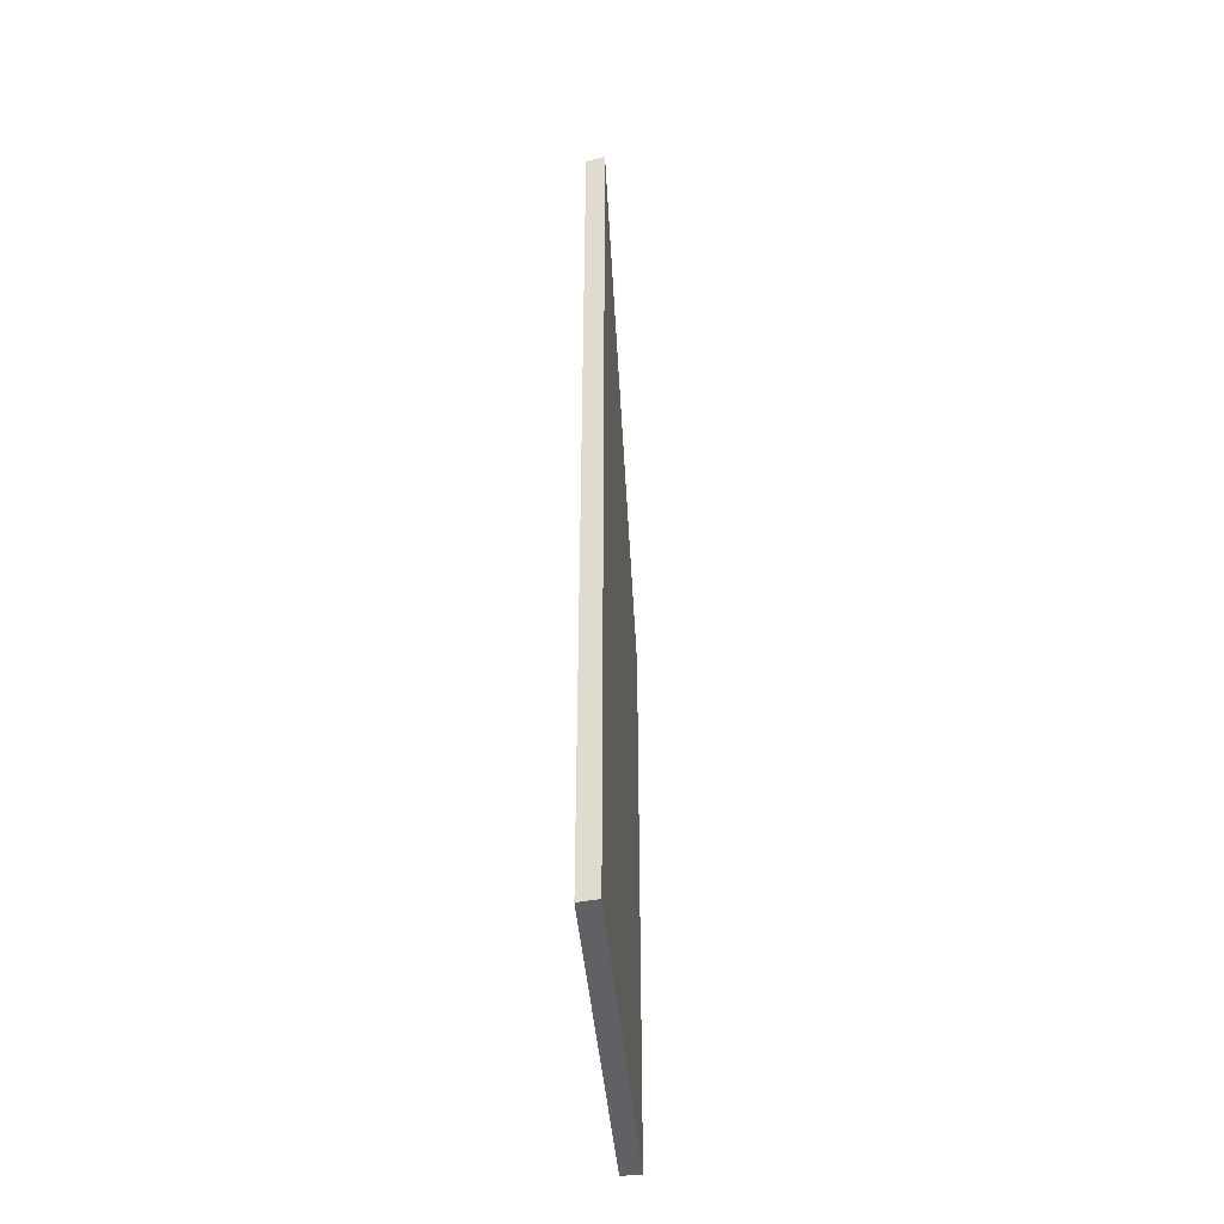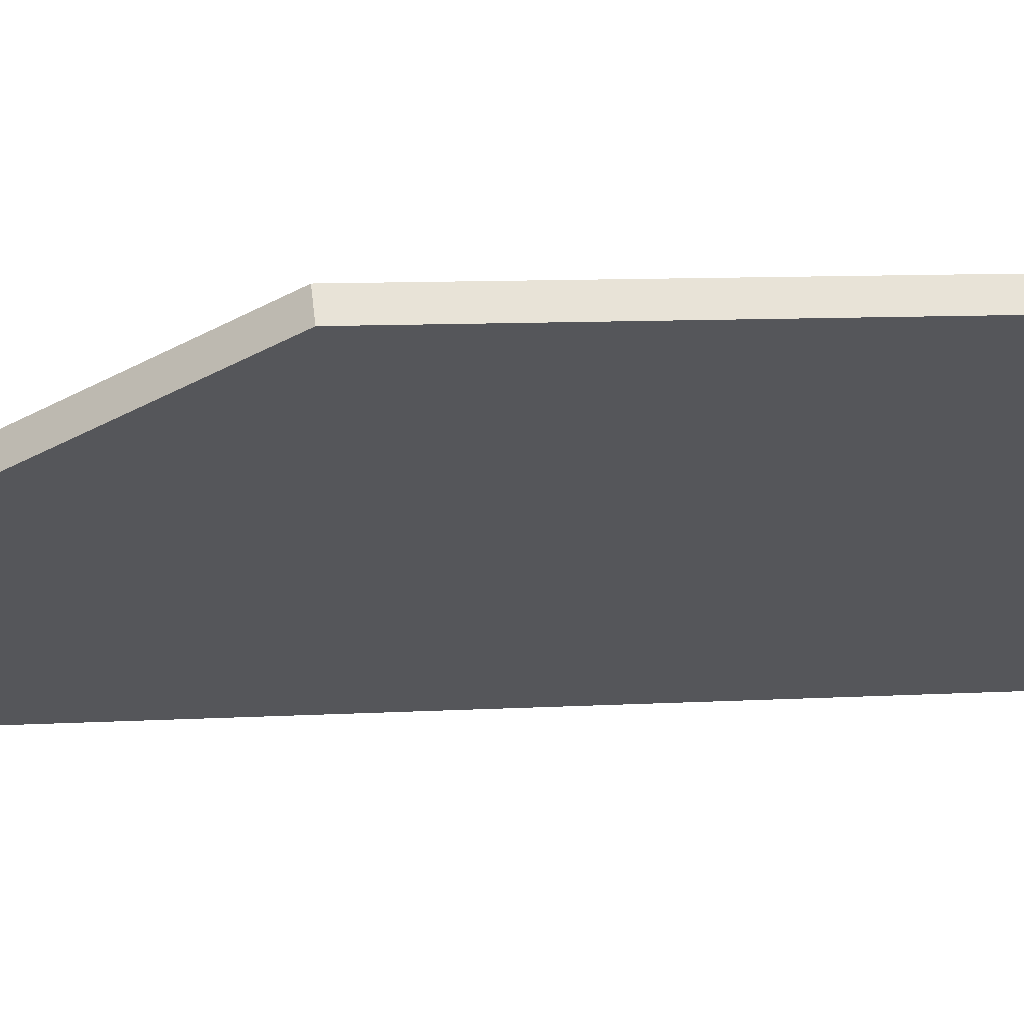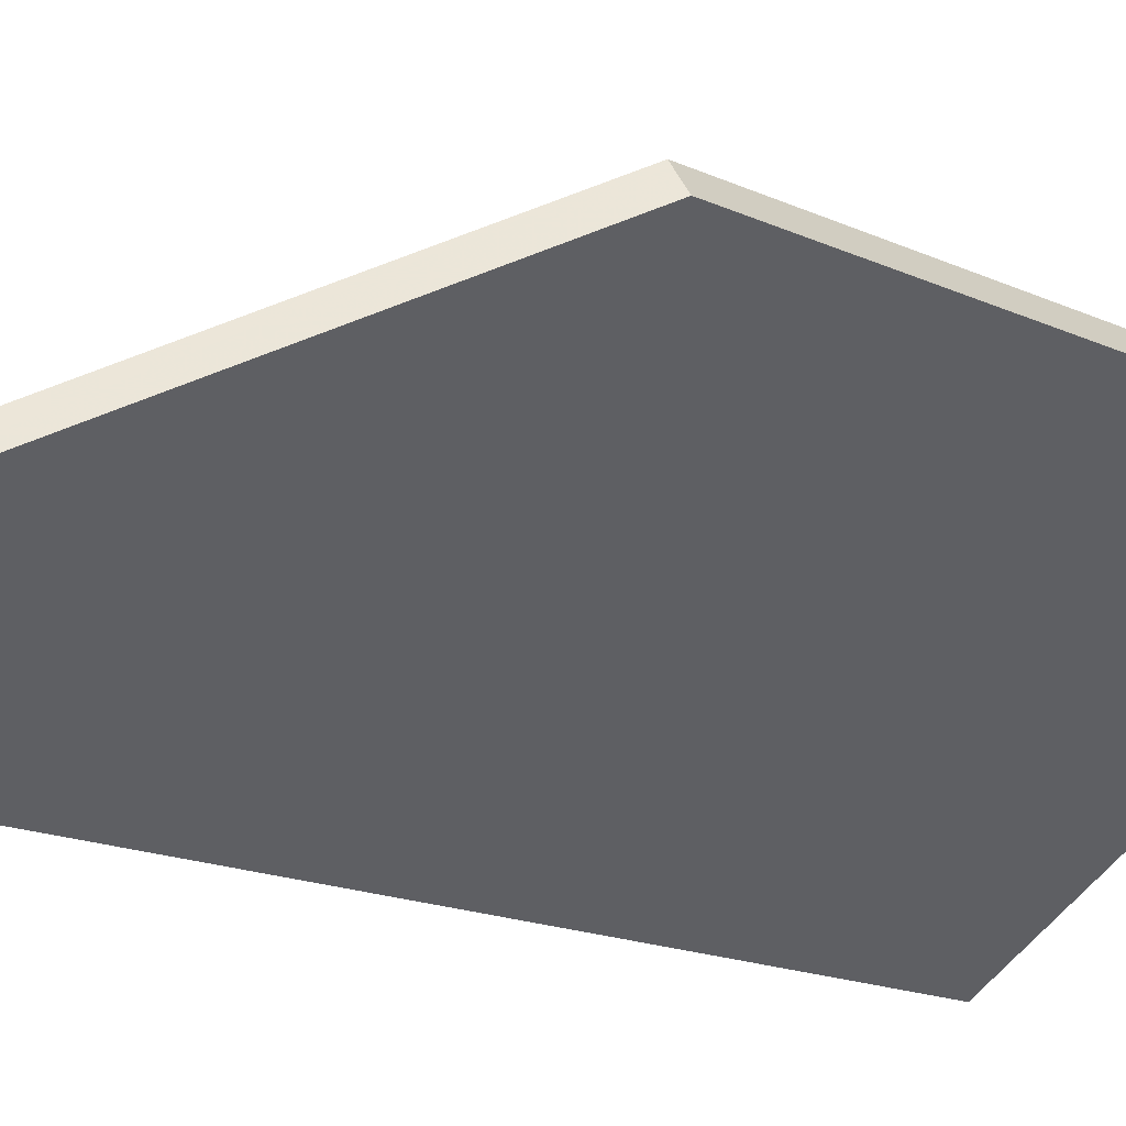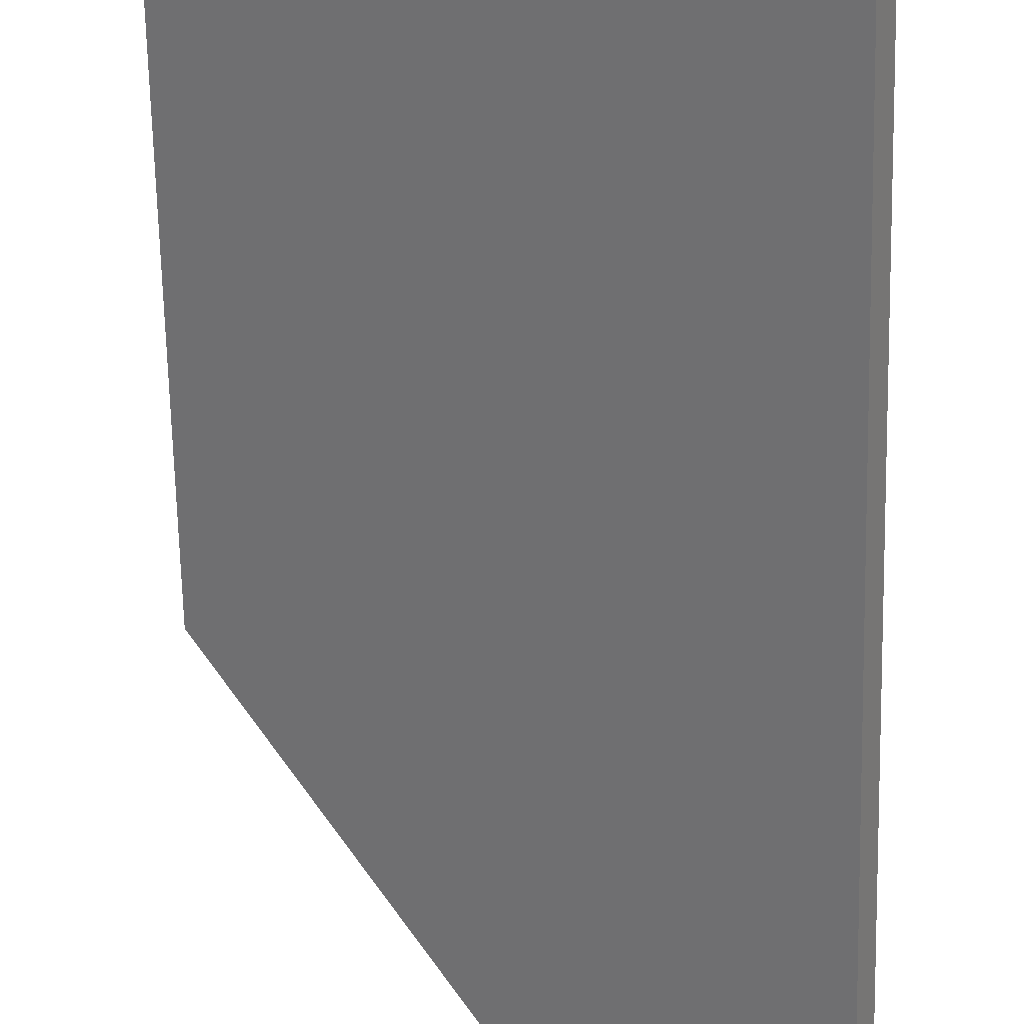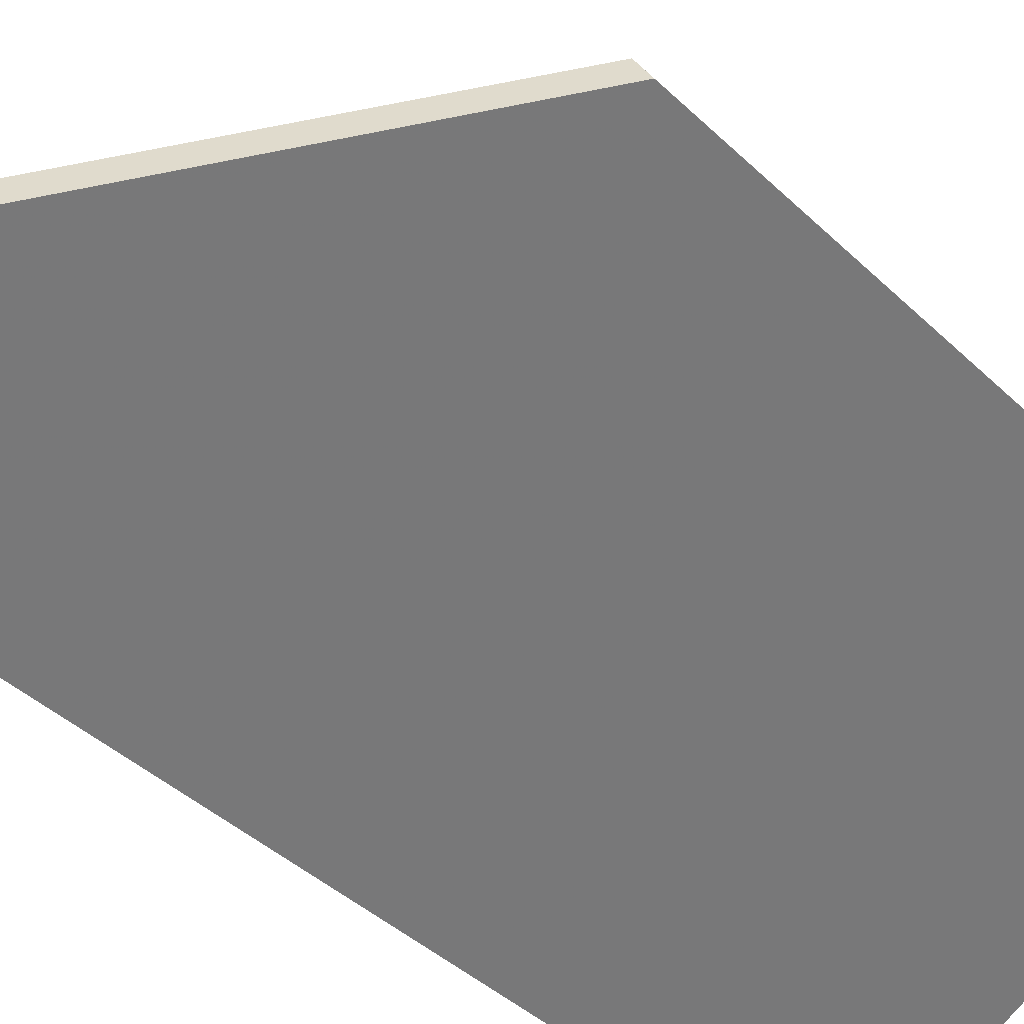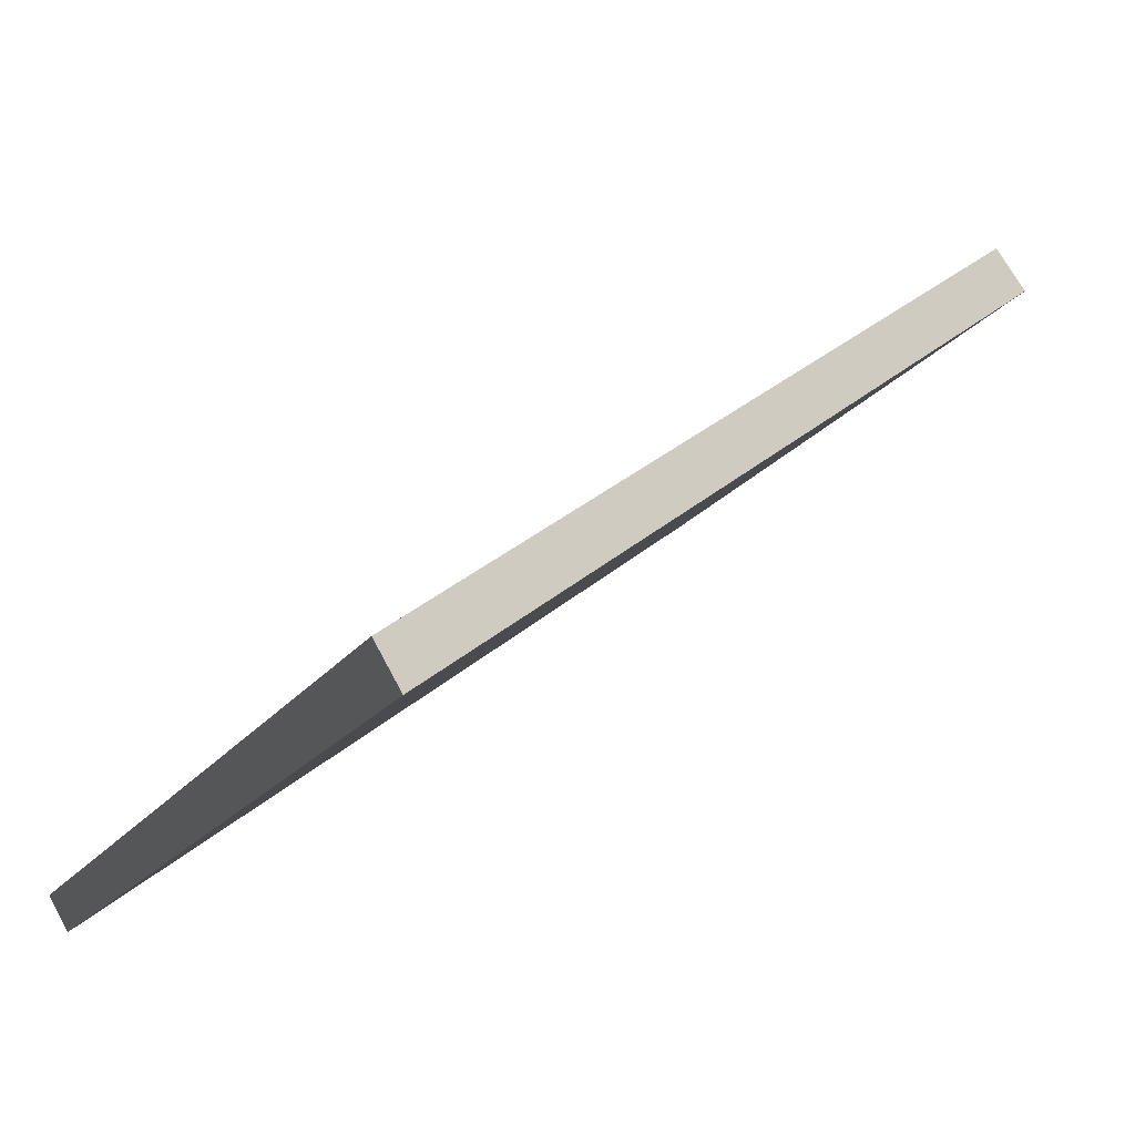
<metadata>
{"format":"obj","ext":"obj","renderer":"f3d","projection":"perspective","resolution":1024,"background":"white","views":[{"elev":-45.7,"azim":129.5,"up":"+Y"},{"elev":6.8,"azim":-101.7,"up":"+Z"},{"elev":-13.0,"azim":-139.9,"up":"+Z"},{"elev":-61.0,"azim":1.2,"up":"+Z"},{"elev":-33.7,"azim":-143.7,"up":"+Z"},{"elev":-8.4,"azim":168.5,"up":"+Z"}]}
</metadata>
<code>
v -0.4714 -0.07137 1.451
v -0.4714 -0.117 1.451
v -0.4859 -0.117 1.461
v -0.4859 -0.08884 1.461
v -0.4714 -0.117 1.451
v -0.471 -0.117 1.452
v -0.4853 -0.117 1.462
v -0.4859 -0.117 1.461
v -0.4853 -0.117 1.462
v -0.4853 -0.08884 1.462
v -0.4859 -0.08884 1.461
v -0.4859 -0.117 1.461
v -0.4853 -0.08884 1.462
v -0.471 -0.07149 1.452
v -0.4714 -0.07137 1.451
v -0.4859 -0.08884 1.461
v -0.471 -0.07149 1.452
v -0.471 -0.117 1.452
v -0.4714 -0.117 1.451
v -0.4714 -0.07137 1.451
v -0.471 -0.117 1.452
v -0.471 -0.07149 1.452
v -0.4853 -0.08884 1.462
v -0.4853 -0.117 1.462
f 1 2 3
f 1 3 4
f 5 6 7
f 5 7 8
f 9 10 11
f 9 11 12
f 13 14 15
f 13 15 16
f 17 18 19
f 17 19 20
f 21 22 23
f 21 23 24

</code>
